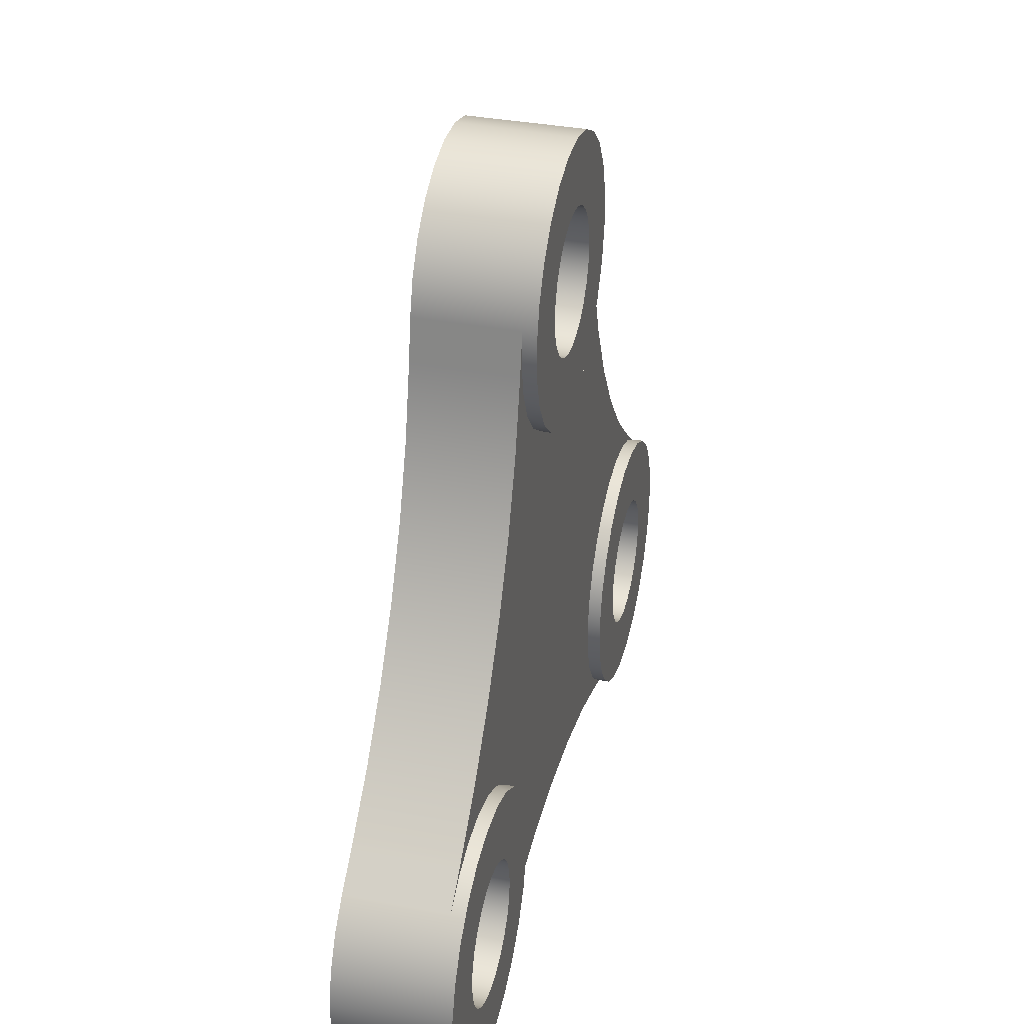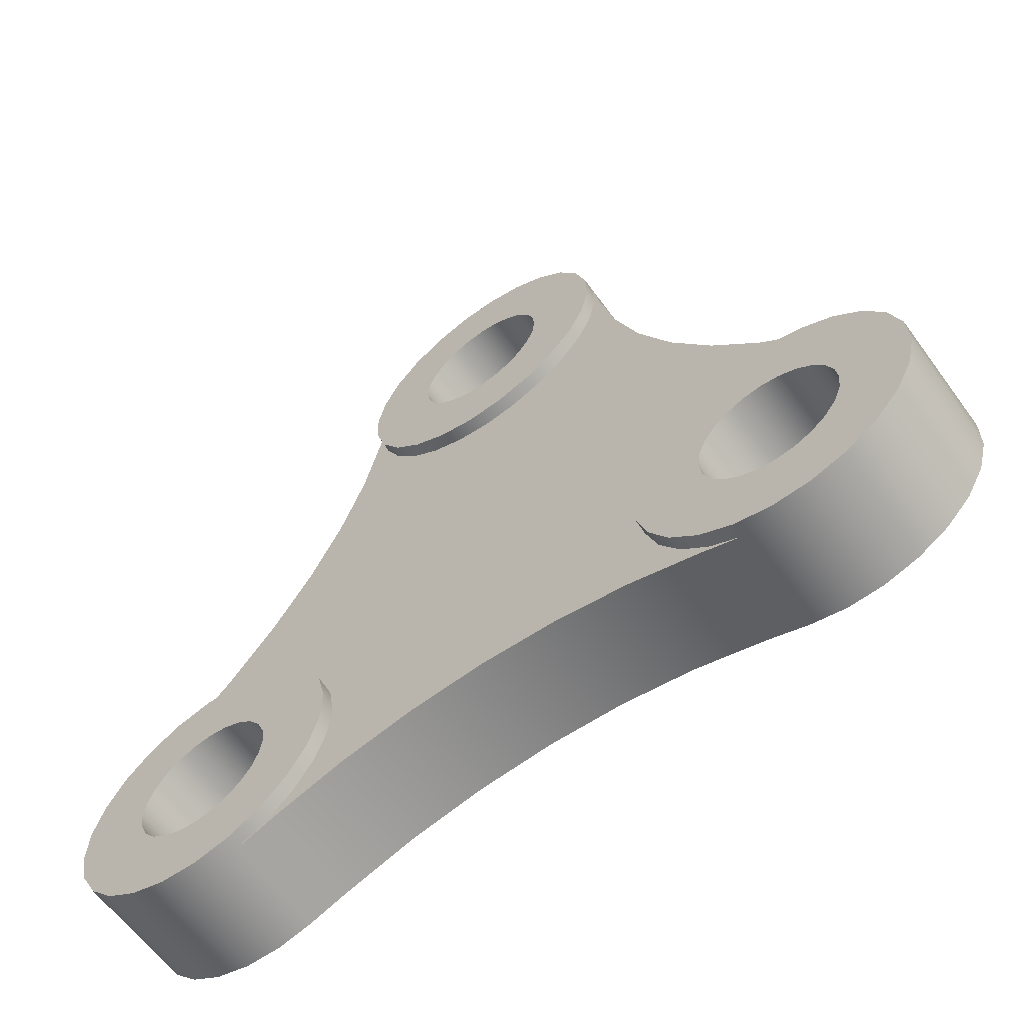
<metadata>
{"format":"obj","ext":"obj","renderer":"f3d","projection":"perspective","resolution":1024,"background":"white","views":[{"elev":34.8,"azim":104.1,"up":"+Z"},{"elev":-62.2,"azim":-144.1,"up":"+Z"}]}
</metadata>
<code>
g Rotor Top
v -36.17 -12.15 -40.46
v -36.6 -12.15 -40.79
v -36.94 -12.15 -41.23
v -37.15 -12.15 -41.73
v -37.22 -12.15 -42.28
v -37.15 -12.15 -42.82
v -36.94 -12.15 -43.33
v -36.6 -12.15 -43.76
v -36.17 -12.15 -44.09
v -35.66 -12.15 -44.3
v -35.12 -12.15 -44.38
v -34.57 -12.15 -44.3
v -34.07 -12.15 -44.09
v -33.63 -12.15 -43.76
v -33.3 -12.15 -43.33
v -33.09 -12.15 -42.82
v -33.02 -12.15 -42.28
v -33.09 -12.15 -41.73
v -33.3 -12.15 -41.23
v -33.63 -12.15 -40.79
v -34.07 -12.15 -40.46
v -34.57 -12.15 -40.25
v -35.12 -12.15 -40.18
v -35.66 -12.15 -40.25
v -33.69 -12.15 -46.17
v -34.74 -12.15 -46.41
v -35.83 -12.15 -46.36
v -36.86 -12.15 -46.04
v -37.78 -12.15 -45.46
v -38.51 -12.15 -44.67
v -39.01 -12.15 -43.71
v -39.25 -12.15 -42.65
v -39.21 -12.15 -41.57
v -38.88 -12.15 -40.53
v -38.3 -12.15 -39.62
v -37.51 -12.15 -38.88
v -36.55 -12.15 -38.38
v -35.49 -12.15 -38.14
v -34.41 -12.15 -38.19
v -33.37 -12.15 -38.51
v -32.46 -12.15 -39.09
v -31.72 -12.15 -39.88
v -31.22 -12.15 -40.84
v -30.98 -12.15 -41.9
v -31.03 -12.15 -42.98
v -31.35 -12.15 -44.02
v -31.93 -12.15 -44.93
v -32.73 -12.15 -45.67
v -33.69 -12.55 -46.17
v -32.77 -12.55 -45.7
v -32 -12.55 -45.01
v -31.42 -12.55 -44.16
v -31.07 -12.55 -43.19
v -30.97 -12.55 -42.17
v -31.12 -12.55 -41.15
v -31.52 -12.55 -40.2
v -32.15 -12.55 -39.38
v -32.95 -12.55 -38.74
v -33.89 -12.55 -38.31
v -34.9 -12.55 -38.13
v -35.93 -12.55 -38.21
v -36.91 -12.55 -38.53
v -37.78 -12.55 -39.09
v -36.83 -12.55 -38.3
v -35.21 -12.55 -36.77
v -33.77 -12.55 -35.07
v -32.55 -12.55 -33.21
v -31.55 -12.55 -31.22
v -30.79 -12.55 -29.12
v -30.28 -12.55 -26.95
v -30.07 -12.55 -25.74
v -30.12 -12.55 -26.77
v -29.91 -12.55 -27.78
v -29.46 -12.55 -28.71
v -28.8 -12.55 -29.5
v -27.96 -12.55 -30.1
v -27 -12.55 -30.47
v -25.98 -12.55 -30.6
v -24.96 -12.55 -30.47
v -24 -12.55 -30.1
v -23.16 -12.55 -29.5
v -22.5 -12.55 -28.71
v -22.05 -12.55 -27.78
v -21.84 -12.55 -26.77
v -21.89 -12.55 -25.74
v -21.68 -12.55 -26.95
v -21.17 -12.55 -29.12
v -20.41 -12.55 -31.22
v -19.42 -12.55 -33.21
v -18.19 -12.55 -35.07
v -16.76 -12.55 -36.77
v -15.13 -12.55 -38.3
v -14.19 -12.55 -39.09
v -15.05 -12.55 -38.53
v -16.03 -12.55 -38.21
v -17.06 -12.55 -38.13
v -18.07 -12.55 -38.31
v -19.01 -12.55 -38.74
v -19.82 -12.55 -39.38
v -20.44 -12.55 -40.2
v -20.84 -12.55 -41.15
v -20.99 -12.55 -42.17
v -20.89 -12.55 -43.19
v -20.54 -12.55 -44.16
v -19.96 -12.55 -45.01
v -19.19 -12.55 -45.7
v -18.27 -12.55 -46.17
v -19.43 -12.55 -45.75
v -21.56 -12.55 -45.1
v -23.76 -12.55 -44.71
v -25.98 -12.55 -44.58
v -28.2 -12.55 -44.71
v -30.4 -12.55 -45.1
v -32.53 -12.55 -45.75
v -15.13 -15.55 -38.3
v -14.19 -15.55 -39.09
v -21.68 -15.55 -26.95
v -21.17 -15.55 -29.12
v -20.41 -15.55 -31.22
v -19.42 -15.55 -33.21
v -18.19 -15.55 -35.07
v -16.76 -15.55 -36.77
v -21.89 -15.55 -25.74
v -30.28 -15.55 -26.95
v -30.07 -15.55 -25.74
v -36.83 -15.55 -38.3
v -35.21 -15.55 -36.77
v -33.77 -15.55 -35.07
v -32.55 -15.55 -33.21
v -31.55 -15.55 -31.22
v -30.79 -15.55 -29.12
v -37.78 -15.55 -39.09
v -33.69 -15.55 -46.17
v -34.71 -15.55 -46.41
v -35.77 -15.55 -46.37
v -36.78 -15.55 -46.08
v -37.68 -15.55 -45.54
v -38.42 -15.55 -44.79
v -38.95 -15.55 -43.88
v -39.23 -15.55 -42.86
v -39.24 -15.55 -41.81
v -38.99 -15.55 -40.79
v -38.49 -15.55 -39.86
v -32.53 -15.55 -45.75
v -19.43 -15.55 -45.75
v -21.56 -15.55 -45.1
v -23.76 -15.55 -44.71
v -25.98 -15.55 -44.58
v -28.2 -15.55 -44.71
v -30.4 -15.55 -45.1
v -18.27 -15.55 -46.17
v -34.07 -15.55 -44.09
v -33.63 -15.55 -43.76
v -33.3 -15.55 -43.33
v -33.09 -15.55 -42.82
v -33.02 -15.55 -42.28
v -33.09 -15.55 -41.73
v -33.3 -15.55 -41.23
v -33.63 -15.55 -40.79
v -34.07 -15.55 -40.46
v -34.57 -15.55 -40.25
v -35.12 -15.55 -40.18
v -35.66 -15.55 -40.25
v -36.17 -15.55 -40.46
v -36.6 -15.55 -40.79
v -36.94 -15.55 -41.23
v -37.15 -15.55 -41.73
v -37.22 -15.55 -42.28
v -37.15 -15.55 -42.82
v -36.94 -15.55 -43.33
v -36.6 -15.55 -43.76
v -36.17 -15.55 -44.09
v -35.66 -15.55 -44.3
v -35.12 -15.55 -44.38
v -34.57 -15.55 -44.3
v -17.25 -15.55 -46.41
v -16.2 -15.55 -46.37
v -15.19 -15.55 -46.08
v -14.28 -15.55 -45.54
v -13.54 -15.55 -44.79
v -13.02 -15.55 -43.88
v -12.74 -15.55 -42.86
v -12.72 -15.55 -41.81
v -12.97 -15.55 -40.79
v -13.47 -15.55 -39.86
v -22.2 -15.55 -24.74
v -22.75 -15.55 -23.84
v -23.52 -15.55 -23.11
v -24.44 -15.55 -22.6
v -25.45 -15.55 -22.33
v -26.51 -15.55 -22.33
v -27.53 -15.55 -22.6
v -28.45 -15.55 -23.11
v -29.21 -15.55 -23.84
v -29.76 -15.55 -24.74
v -24.93 -15.55 -28.27
v -25.44 -15.55 -28.48
v -25.98 -15.55 -28.55
v -26.52 -15.55 -28.48
v -27.03 -15.55 -28.27
v -27.47 -15.55 -27.93
v -27.8 -15.55 -27.5
v -28.01 -15.55 -26.99
v -28.08 -15.55 -26.45
v -28.01 -15.55 -25.91
v -27.8 -15.55 -25.4
v -27.47 -15.55 -24.97
v -27.03 -15.55 -24.63
v -26.52 -15.55 -24.42
v -25.98 -15.55 -24.35
v -25.44 -15.55 -24.42
v -24.93 -15.55 -24.63
v -24.5 -15.55 -24.97
v -24.16 -15.55 -25.4
v -23.95 -15.55 -25.91
v -23.88 -15.55 -26.45
v -23.95 -15.55 -26.99
v -24.16 -15.55 -27.5
v -24.5 -15.55 -27.93
v -15.79 -15.55 -44.09
v -16.3 -15.55 -44.3
v -16.84 -15.55 -44.38
v -17.39 -15.55 -44.3
v -17.89 -15.55 -44.09
v -18.33 -15.55 -43.76
v -18.66 -15.55 -43.33
v -18.87 -15.55 -42.82
v -18.94 -15.55 -42.28
v -18.87 -15.55 -41.73
v -18.66 -15.55 -41.23
v -18.33 -15.55 -40.79
v -17.89 -15.55 -40.46
v -17.39 -15.55 -40.25
v -16.84 -15.55 -40.18
v -16.3 -15.55 -40.25
v -15.79 -15.55 -40.46
v -15.36 -15.55 -40.79
v -15.03 -15.55 -41.23
v -14.82 -15.55 -41.73
v -14.74 -15.55 -42.28
v -14.82 -15.55 -42.82
v -15.03 -15.55 -43.33
v -15.36 -15.55 -43.76
v -17.89 -12.15 -40.46
v -17.39 -12.15 -40.25
v -16.84 -12.15 -40.18
v -16.3 -12.15 -40.25
v -15.79 -12.15 -40.46
v -15.36 -12.15 -40.79
v -15.03 -12.15 -41.23
v -14.82 -12.15 -41.73
v -14.74 -12.15 -42.28
v -14.82 -12.15 -42.82
v -15.03 -12.15 -43.33
v -15.36 -12.15 -43.76
v -15.79 -12.15 -44.09
v -16.3 -12.15 -44.3
v -16.84 -12.15 -44.38
v -17.39 -12.15 -44.3
v -17.89 -12.15 -44.09
v -18.33 -12.15 -43.76
v -18.66 -12.15 -43.33
v -18.87 -12.15 -42.82
v -18.94 -12.15 -42.28
v -18.87 -12.15 -41.73
v -18.66 -12.15 -41.23
v -18.33 -12.15 -40.79
v -18.27 -12.15 -46.17
v -17.22 -12.15 -46.41
v -16.14 -12.15 -46.36
v -15.1 -12.15 -46.04
v -14.19 -12.15 -45.46
v -13.45 -12.15 -44.67
v -12.95 -12.15 -43.71
v -12.71 -12.15 -42.65
v -12.76 -12.15 -41.57
v -13.08 -12.15 -40.53
v -13.66 -12.15 -39.62
v -14.45 -12.15 -38.88
v -15.41 -12.15 -38.38
v -16.47 -12.15 -38.14
v -17.55 -12.15 -38.19
v -18.59 -12.15 -38.51
v -19.5 -12.15 -39.09
v -20.24 -12.15 -39.88
v -20.74 -12.15 -40.84
v -20.98 -12.15 -41.9
v -20.93 -12.15 -42.98
v -20.61 -12.15 -44.02
v -20.03 -12.15 -44.93
v -19.23 -12.15 -45.67
v -27.03 -12.15 -24.63
v -26.52 -12.15 -24.42
v -25.98 -12.15 -24.35
v -25.44 -12.15 -24.42
v -24.93 -12.15 -24.63
v -24.5 -12.15 -24.97
v -24.16 -12.15 -25.4
v -23.95 -12.15 -25.91
v -23.88 -12.15 -26.45
v -23.95 -12.15 -26.99
v -24.16 -12.15 -27.5
v -24.5 -12.15 -27.93
v -24.93 -12.15 -28.27
v -25.44 -12.15 -28.48
v -25.98 -12.15 -28.55
v -26.52 -12.15 -28.48
v -27.03 -12.15 -28.27
v -27.47 -12.15 -27.93
v -27.8 -12.15 -27.5
v -28.01 -12.15 -26.99
v -28.08 -12.15 -26.45
v -28.01 -12.15 -25.91
v -27.8 -12.15 -25.4
v -27.47 -12.15 -24.97
v -30.07 -12.15 -25.74
v -30.11 -12.15 -26.82
v -29.88 -12.15 -27.88
v -29.37 -12.15 -28.84
v -28.64 -12.15 -29.64
v -27.72 -12.15 -30.22
v -26.69 -12.15 -30.54
v -25.61 -12.15 -30.58
v -24.55 -12.15 -30.35
v -23.59 -12.15 -29.84
v -22.79 -12.15 -29.11
v -22.21 -12.15 -28.19
v -21.89 -12.15 -27.16
v -21.85 -12.15 -26.08
v -22.09 -12.15 -25.02
v -22.59 -12.15 -24.06
v -23.32 -12.15 -23.26
v -24.24 -12.15 -22.68
v -25.27 -12.15 -22.36
v -26.35 -12.15 -22.32
v -27.41 -12.15 -22.55
v -28.37 -12.15 -23.06
v -29.17 -12.15 -23.79
v -29.75 -12.15 -24.71
f 2 36 1
f 1 36 37
f 1 37 24
f 24 37 38
f 24 38 23
f 23 38 39
f 23 39 22
f 22 39 40
f 22 40 21
f 21 40 41
f 21 41 20
f 20 41 42
f 20 42 19
f 19 42 43
f 19 43 18
f 18 43 44
f 18 44 17
f 17 44 45
f 17 45 16
f 16 45 46
f 16 46 15
f 15 46 47
f 15 47 14
f 14 47 48
f 14 48 13
f 13 48 25
f 13 25 12
f 12 25 26
f 12 26 11
f 11 26 27
f 11 27 10
f 10 27 28
f 10 28 9
f 9 28 29
f 9 29 8
f 8 29 30
f 8 30 7
f 7 30 31
f 7 31 6
f 6 31 32
f 6 32 5
f 5 32 33
f 5 33 4
f 4 33 34
f 4 34 3
f 3 34 35
f 3 35 2
f 2 35 36
f 49 50 114
f 114 50 51
f 114 51 113
f 113 51 52
f 113 52 53
f 113 53 112
f 112 53 54
f 112 54 55
f 112 55 111
f 111 55 56
f 111 56 101
f 101 56 67
f 101 67 77
f 77 67 68
f 77 68 76
f 76 68 75
f 75 68 69
f 75 69 74
f 74 69 73
f 73 69 70
f 73 70 72
f 72 70 71
f 56 57 67
f 67 57 66
f 66 57 58
f 66 58 59
f 66 59 65
f 65 59 60
f 65 60 61
f 65 61 64
f 64 61 62
f 64 62 63
f 101 77 100
f 100 77 78
f 100 78 99
f 99 78 79
f 99 79 89
f 89 79 80
f 89 80 88
f 88 80 81
f 88 81 87
f 87 81 82
f 87 82 83
f 87 83 86
f 86 83 84
f 86 84 85
f 99 89 98
f 98 89 90
f 98 90 97
f 97 90 91
f 97 91 96
f 96 91 95
f 95 91 92
f 95 92 94
f 94 92 93
f 111 101 110
f 110 101 102
f 110 102 103
f 110 103 109
f 109 103 104
f 109 104 105
f 109 105 108
f 108 105 106
f 108 106 107
f 115 116 92
f 92 116 93
f 86 117 87
f 87 117 118
f 87 118 88
f 88 118 119
f 88 119 89
f 89 119 120
f 89 120 90
f 90 120 121
f 90 121 91
f 91 121 122
f 91 122 92
f 92 122 115
f 123 117 85
f 85 117 86
f 124 125 70
f 70 125 71
f 64 126 65
f 65 126 127
f 65 127 66
f 66 127 128
f 66 128 67
f 67 128 129
f 67 129 68
f 68 129 130
f 68 130 69
f 69 130 131
f 69 131 70
f 70 131 124
f 132 126 63
f 63 126 64
f 48 50 25
f 25 50 49
f 25 49 26
f 26 49 134
f 26 134 135
f 50 48 51
f 51 48 47
f 51 47 52
f 52 47 46
f 52 46 53
f 53 46 45
f 53 45 54
f 54 45 44
f 54 44 55
f 55 44 43
f 55 43 56
f 56 43 42
f 56 42 57
f 57 42 41
f 57 41 58
f 58 41 40
f 58 40 59
f 59 40 39
f 59 39 60
f 60 39 38
f 60 38 61
f 61 38 37
f 61 37 62
f 62 37 36
f 62 36 63
f 63 36 35
f 63 35 132
f 132 35 143
f 143 35 34
f 143 34 142
f 142 34 33
f 142 33 141
f 141 33 32
f 141 32 140
f 140 32 31
f 140 31 139
f 139 31 30
f 139 30 138
f 138 30 29
f 138 29 137
f 137 29 28
f 137 28 136
f 136 28 27
f 136 27 135
f 135 27 26
f 133 134 49
f 144 133 114
f 114 133 49
f 108 145 109
f 109 145 146
f 109 146 110
f 110 146 147
f 110 147 111
f 111 147 148
f 111 148 112
f 112 148 149
f 112 149 113
f 113 149 150
f 113 150 114
f 114 150 144
f 151 145 107
f 107 145 108
f 24 163 1
f 1 163 164
f 1 164 2
f 2 164 165
f 2 165 3
f 3 165 166
f 3 166 4
f 4 166 167
f 4 167 5
f 5 167 168
f 5 168 6
f 6 168 169
f 6 169 7
f 7 169 170
f 7 170 8
f 8 170 171
f 8 171 9
f 9 171 172
f 9 172 10
f 10 172 173
f 10 173 11
f 11 173 174
f 11 174 12
f 12 174 175
f 12 175 13
f 13 175 152
f 13 152 14
f 14 152 153
f 14 153 15
f 15 153 154
f 15 154 16
f 16 154 155
f 16 155 17
f 17 155 156
f 17 156 18
f 18 156 157
f 18 157 19
f 19 157 158
f 19 158 20
f 20 158 159
f 20 159 21
f 21 159 160
f 21 160 22
f 22 160 161
f 22 161 23
f 23 161 162
f 23 162 24
f 24 162 163
f 151 224 145
f 145 224 225
f 145 225 226
f 224 151 223
f 223 151 176
f 223 176 222
f 222 176 177
f 222 177 221
f 221 177 178
f 221 178 220
f 220 178 179
f 220 179 243
f 243 179 180
f 243 180 242
f 242 180 181
f 242 181 241
f 241 181 182
f 241 182 240
f 240 182 183
f 240 183 239
f 239 183 184
f 239 184 238
f 238 184 185
f 238 185 237
f 237 185 116
f 237 116 236
f 236 116 115
f 236 115 235
f 235 115 234
f 234 115 122
f 234 122 233
f 233 122 232
f 232 122 121
f 232 121 231
f 231 121 230
f 230 121 120
f 230 120 147
f 147 120 148
f 148 120 198
f 148 198 129
f 129 198 130
f 130 198 199
f 130 199 200
f 120 119 198
f 198 119 197
f 197 119 196
f 196 119 118
f 196 118 219
f 219 118 218
f 218 118 117
f 218 117 217
f 217 117 216
f 216 117 123
f 216 123 215
f 215 123 186
f 215 186 214
f 214 186 187
f 214 187 213
f 213 187 188
f 213 188 212
f 212 188 189
f 212 189 211
f 211 189 190
f 211 190 210
f 210 190 191
f 210 191 209
f 209 191 192
f 209 192 208
f 208 192 193
f 208 193 207
f 207 193 194
f 207 194 206
f 206 194 195
f 206 195 205
f 205 195 125
f 205 125 204
f 204 125 124
f 204 124 203
f 203 124 202
f 202 124 131
f 202 131 201
f 201 131 200
f 200 131 130
f 148 129 149
f 149 129 128
f 149 128 158
f 158 128 159
f 159 128 160
f 160 128 127
f 160 127 161
f 161 127 162
f 162 127 126
f 162 126 163
f 163 126 164
f 164 126 132
f 164 132 165
f 165 132 143
f 165 143 166
f 166 143 142
f 166 142 167
f 167 142 141
f 167 141 168
f 168 141 140
f 168 140 169
f 169 140 139
f 169 139 170
f 170 139 138
f 170 138 171
f 171 138 137
f 171 137 172
f 172 137 136
f 172 136 173
f 173 136 135
f 173 135 174
f 174 135 134
f 174 134 175
f 175 134 133
f 175 133 152
f 152 133 144
f 152 144 153
f 153 144 154
f 154 144 150
f 154 150 155
f 155 150 156
f 156 150 149
f 156 149 157
f 157 149 158
f 146 228 147
f 147 228 229
f 147 229 230
f 145 226 146
f 146 226 227
f 146 227 228
f 243 255 220
f 220 255 256
f 220 256 221
f 221 256 257
f 221 257 222
f 222 257 258
f 222 258 223
f 223 258 259
f 223 259 224
f 224 259 260
f 224 260 225
f 225 260 261
f 225 261 226
f 226 261 262
f 226 262 227
f 227 262 263
f 227 263 228
f 228 263 264
f 228 264 229
f 229 264 265
f 229 265 230
f 230 265 266
f 230 266 231
f 231 266 267
f 231 267 232
f 232 267 244
f 232 244 233
f 233 244 245
f 233 245 234
f 234 245 246
f 234 246 235
f 235 246 247
f 235 247 236
f 236 247 248
f 236 248 237
f 237 248 249
f 237 249 238
f 238 249 250
f 238 250 239
f 239 250 251
f 239 251 240
f 240 251 252
f 240 252 241
f 241 252 253
f 241 253 242
f 242 253 254
f 242 254 243
f 243 254 255
f 269 107 268
f 268 107 106
f 268 106 291
f 291 106 105
f 291 105 290
f 290 105 104
f 290 104 289
f 289 104 103
f 289 103 288
f 288 103 102
f 288 102 287
f 287 102 101
f 287 101 286
f 286 101 100
f 286 100 285
f 285 100 99
f 285 99 284
f 284 99 98
f 284 98 283
f 283 98 97
f 283 97 282
f 282 97 96
f 282 96 281
f 281 96 95
f 281 95 280
f 280 95 94
f 280 94 279
f 279 94 93
f 279 93 278
f 278 93 116
f 278 116 185
f 270 177 269
f 269 177 176
f 269 176 107
f 107 176 151
f 177 270 178
f 178 270 271
f 178 271 179
f 179 271 272
f 179 272 180
f 180 272 273
f 180 273 181
f 181 273 274
f 181 274 182
f 182 274 275
f 182 275 183
f 183 275 276
f 183 276 184
f 184 276 277
f 184 277 185
f 185 277 278
f 267 284 244
f 244 284 283
f 244 283 245
f 245 283 282
f 245 282 246
f 246 282 281
f 246 281 247
f 247 281 280
f 247 280 248
f 248 280 279
f 248 279 249
f 249 279 278
f 249 278 250
f 250 278 277
f 250 277 251
f 251 277 276
f 251 276 252
f 252 276 275
f 252 275 253
f 253 275 274
f 253 274 254
f 254 274 273
f 254 273 255
f 255 273 272
f 255 272 256
f 256 272 271
f 256 271 257
f 257 271 270
f 257 270 258
f 258 270 269
f 258 269 259
f 259 269 268
f 259 268 260
f 260 268 291
f 260 291 261
f 261 291 290
f 261 290 262
f 262 290 289
f 262 289 263
f 263 289 288
f 263 288 264
f 264 288 287
f 264 287 265
f 265 287 286
f 265 286 266
f 266 286 285
f 266 285 267
f 267 285 284
f 219 303 196
f 196 303 304
f 196 304 197
f 197 304 305
f 197 305 198
f 198 305 306
f 198 306 199
f 199 306 307
f 199 307 200
f 200 307 308
f 200 308 201
f 201 308 309
f 201 309 202
f 202 309 310
f 202 310 203
f 203 310 311
f 203 311 204
f 204 311 312
f 204 312 205
f 205 312 313
f 205 313 206
f 206 313 314
f 206 314 207
f 207 314 315
f 207 315 208
f 208 315 292
f 208 292 209
f 209 292 293
f 209 293 210
f 210 293 294
f 210 294 211
f 211 294 295
f 211 295 212
f 212 295 296
f 212 296 213
f 213 296 297
f 213 297 214
f 214 297 298
f 214 298 215
f 215 298 299
f 215 299 216
f 216 299 300
f 216 300 217
f 217 300 301
f 217 301 218
f 218 301 302
f 218 302 219
f 219 302 303
f 317 72 316
f 316 72 71
f 316 71 339
f 339 71 195
f 339 195 194
f 72 317 73
f 73 317 318
f 73 318 74
f 74 318 319
f 74 319 75
f 75 319 320
f 75 320 76
f 76 320 321
f 76 321 77
f 77 321 322
f 77 322 78
f 78 322 323
f 78 323 79
f 79 323 324
f 79 324 80
f 80 324 325
f 80 325 81
f 81 325 326
f 81 326 82
f 82 326 327
f 82 327 83
f 83 327 328
f 83 328 84
f 84 328 329
f 84 329 85
f 85 329 330
f 85 330 123
f 123 330 186
f 186 330 331
f 186 331 187
f 187 331 332
f 187 332 188
f 188 332 333
f 188 333 189
f 189 333 334
f 189 334 190
f 190 334 335
f 190 335 191
f 191 335 336
f 191 336 192
f 192 336 337
f 192 337 193
f 193 337 338
f 193 338 194
f 194 338 339
f 71 125 195
f 315 337 292
f 292 337 336
f 292 336 293
f 293 336 335
f 293 335 294
f 294 335 334
f 294 334 295
f 295 334 333
f 295 333 296
f 296 333 332
f 296 332 297
f 297 332 331
f 297 331 298
f 298 331 330
f 298 330 299
f 299 330 329
f 299 329 300
f 300 329 328
f 300 328 301
f 301 328 327
f 301 327 302
f 302 327 326
f 302 326 303
f 303 326 325
f 303 325 304
f 304 325 324
f 304 324 305
f 305 324 323
f 305 323 306
f 306 323 322
f 306 322 307
f 307 322 321
f 307 321 308
f 308 321 320
f 308 320 309
f 309 320 319
f 309 319 310
f 310 319 318
f 310 318 311
f 311 318 317
f 311 317 312
f 312 317 316
f 312 316 313
f 313 316 339
f 313 339 314
f 314 339 338
f 314 338 315
f 315 338 337

</code>
